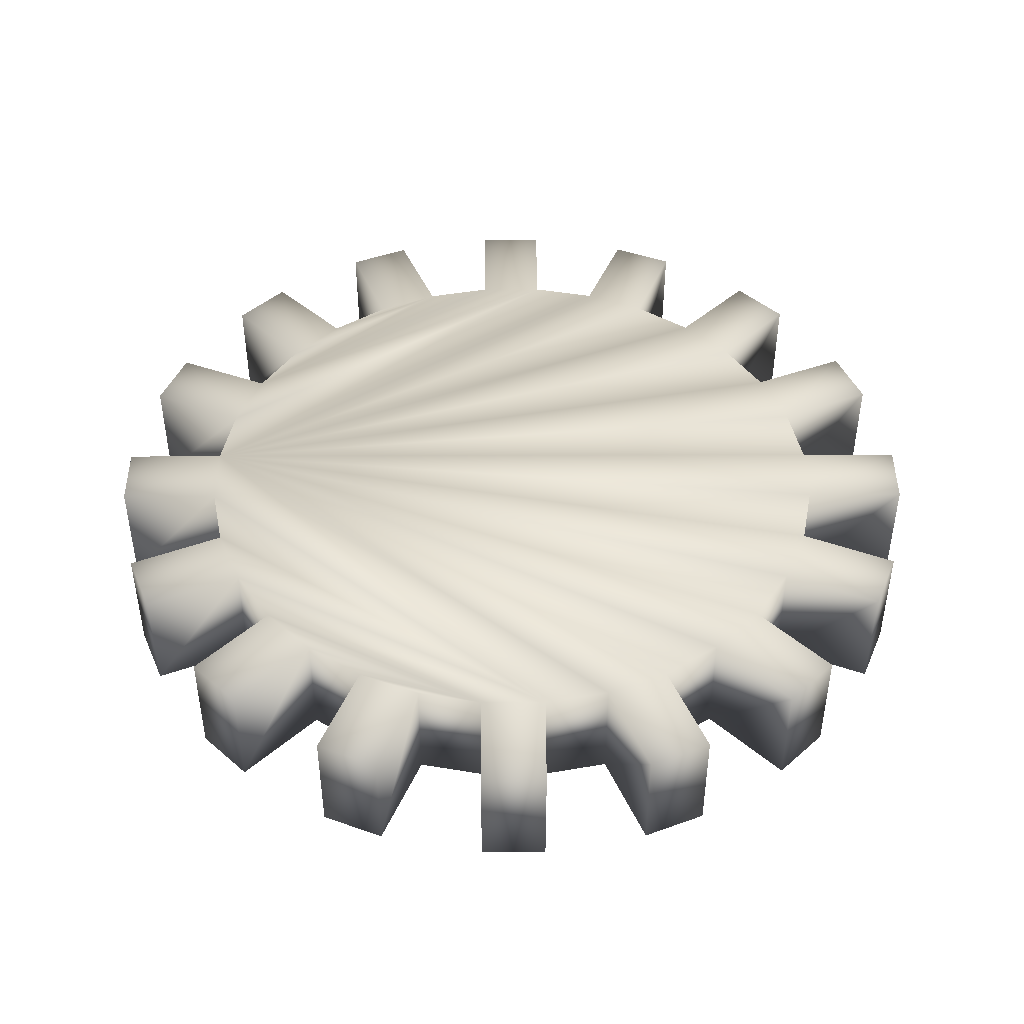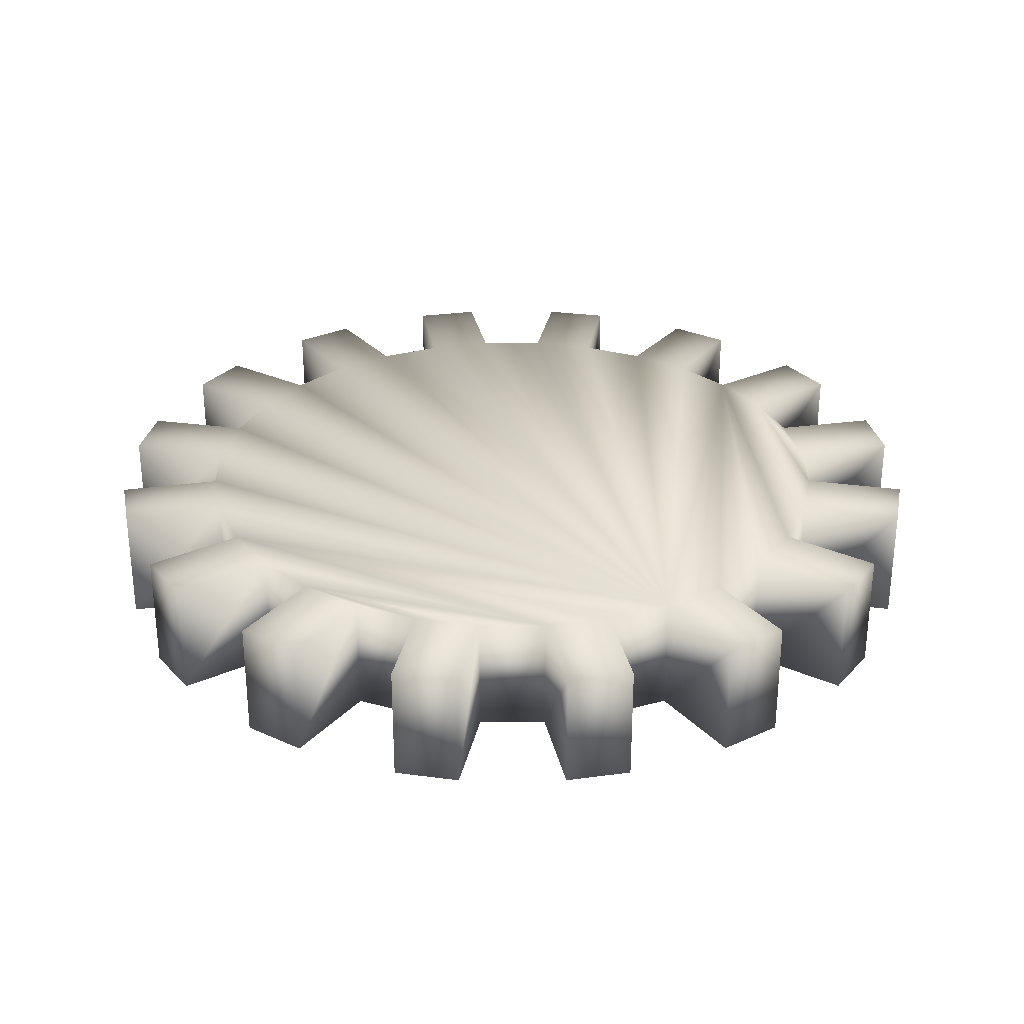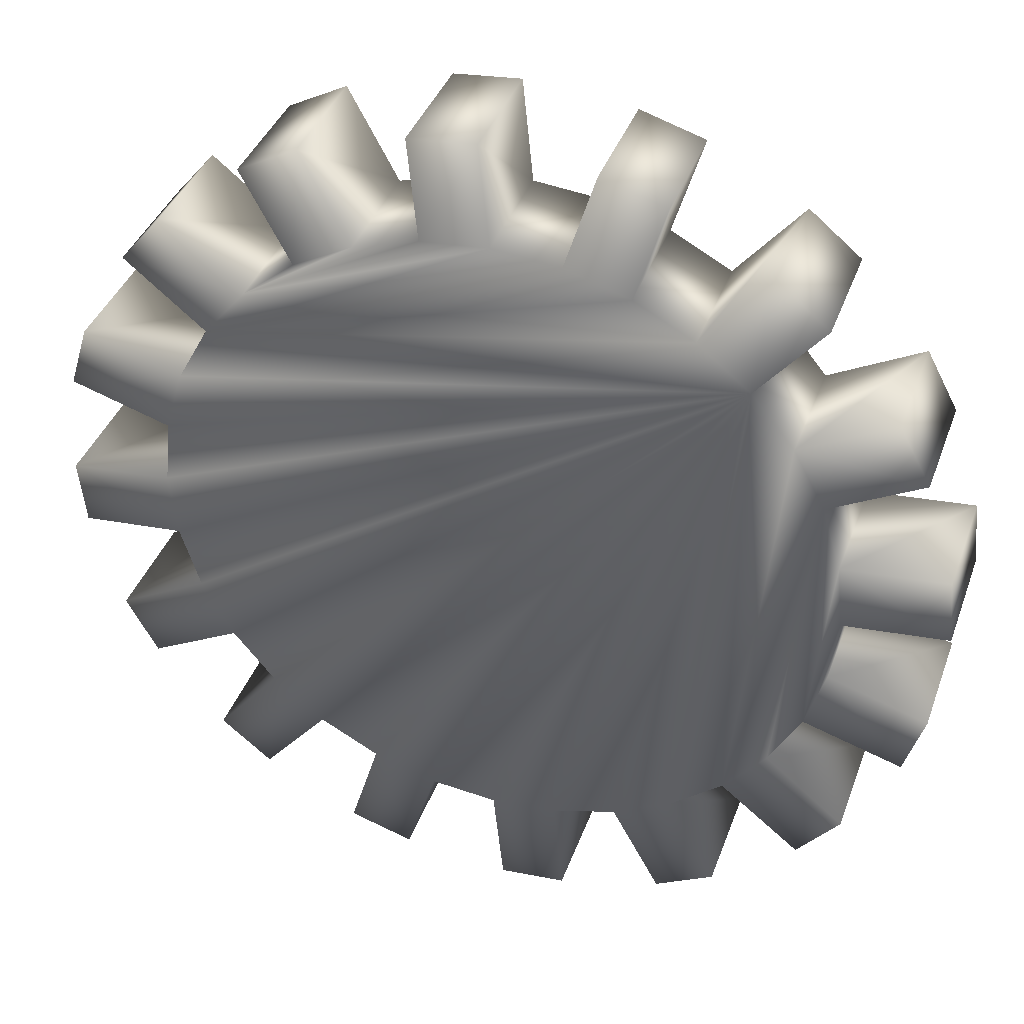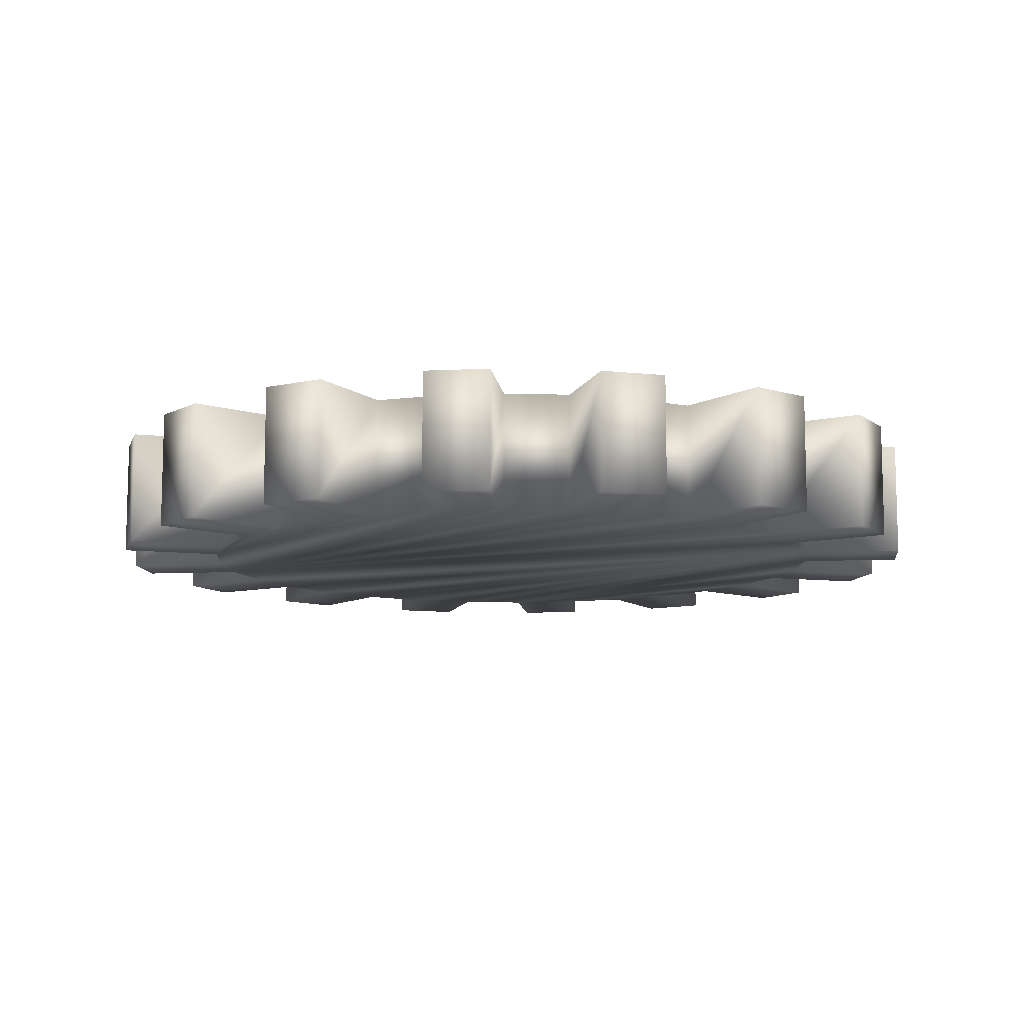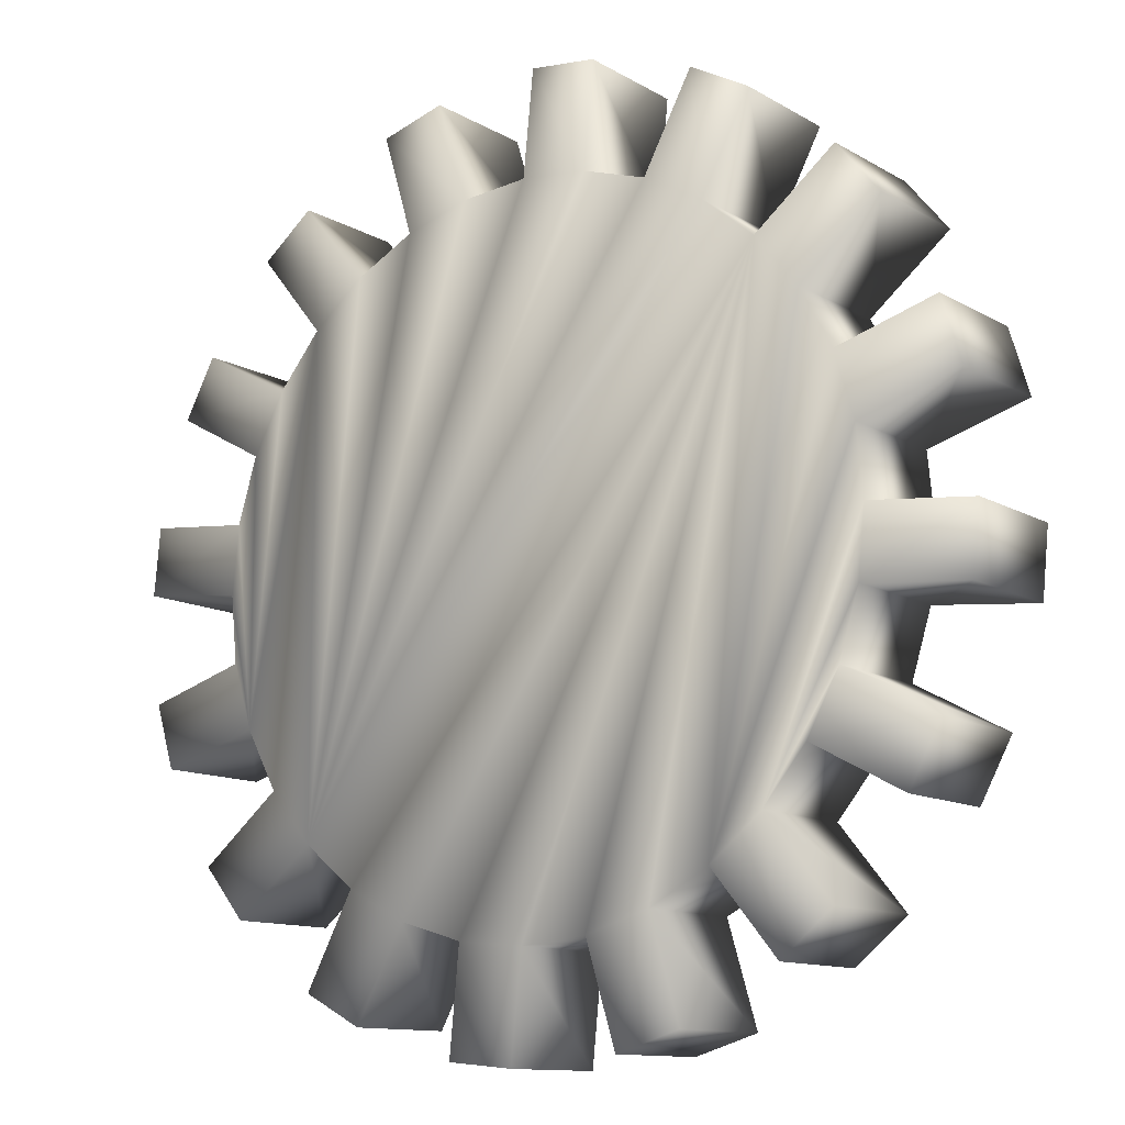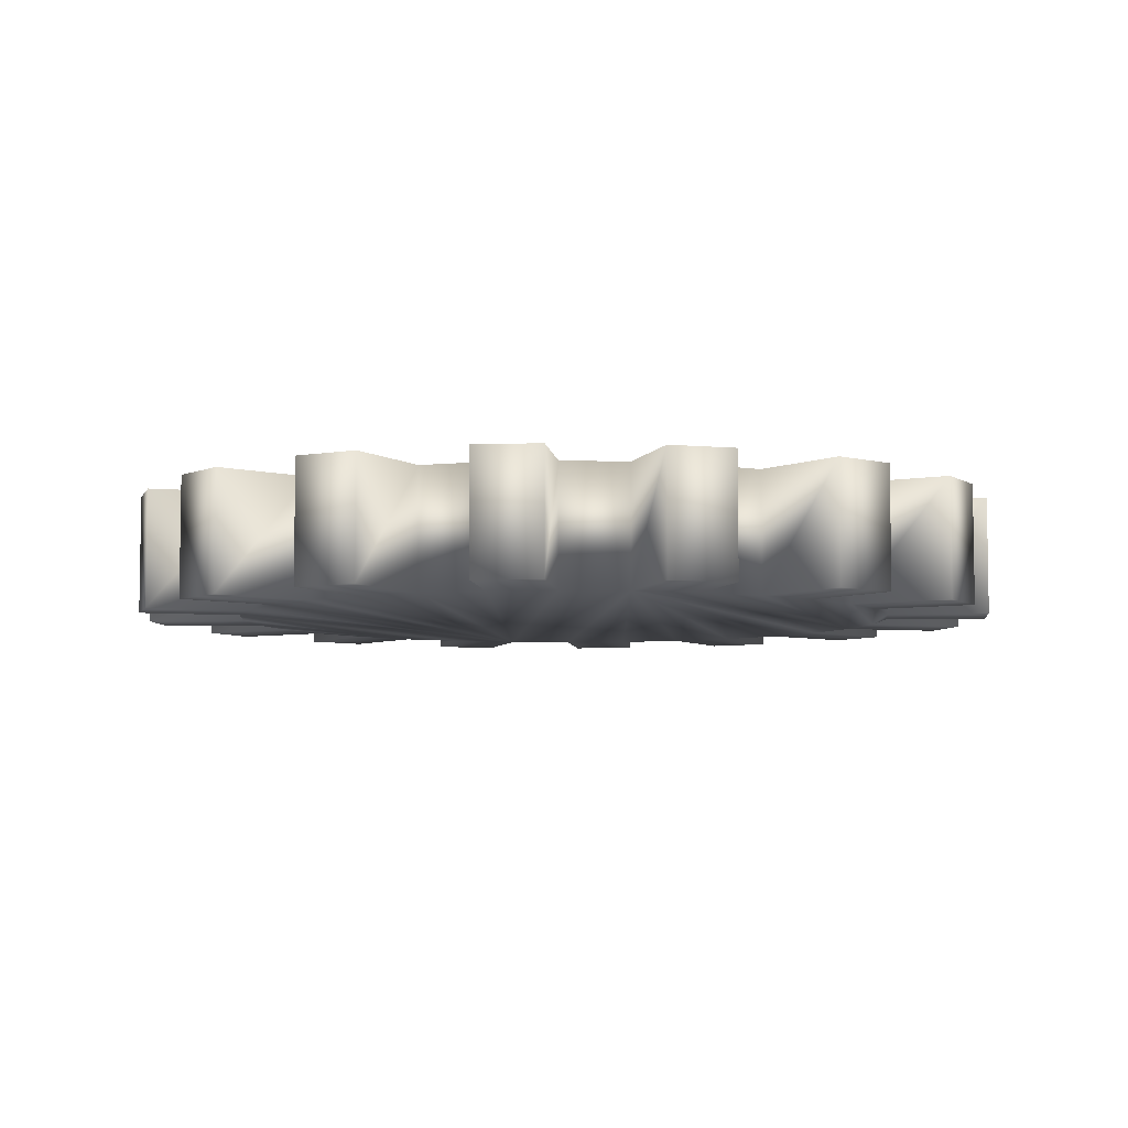
<metadata>
{"format":"obj","ext":"obj","renderer":"f3d","projection":"perspective","resolution":1024,"background":"white","views":[{"elev":44.9,"azim":-129.6,"up":"+Z"},{"elev":29.5,"azim":106.8,"up":"+Z"},{"elev":38.9,"azim":18.9,"up":"+Y"},{"elev":-10.4,"azim":147.6,"up":"+Z"},{"elev":-11.6,"azim":-144.1,"up":"+Y"},{"elev":-6.0,"azim":-145.4,"up":"+Z"}]}
</metadata>
<code>
v 0.4888 0.975 0.1529
v 0.4183 0.9681 0.1529
v 0.4287 0.8585 0.1529
v 0.3601 0.8377 0.1529
v 0.3079 0.9346 0.1529
v 0.2454 0.9012 0.1529
v 0.2969 0.8039 0.1529
v 0.2416 0.7584 0.1529
v 0.1562 0.828 0.1529
v 0.1113 0.7732 0.1529
v 0.1961 0.7031 0.1529
v 0.1623 0.6399 0.1529
v 0.05687 0.6714 0.1529
v 0.03631 0.6036 0.1529
v 0.1415 0.5713 0.1529
v 0.1345 0.5 0.1529
v 0.025 0.4888 0.1529
v 0.03194 0.4183 0.1529
v 0.1415 0.4287 0.1529
v 0.1623 0.3601 0.1529
v 0.06544 0.3079 0.1529
v 0.09883 0.2454 0.1529
v 0.1961 0.2969 0.1529
v 0.2416 0.2416 0.1529
v 0.172 0.1562 0.1529
v 0.2268 0.1113 0.1529
v 0.2969 0.1961 0.1529
v 0.3601 0.1623 0.1529
v 0.3286 0.05687 0.1529
v 0.3964 0.03631 0.1529
v 0.4287 0.1415 0.1529
v 0.5 0.1345 0.1529
v 0.5112 0.025 0.1529
v 0.5817 0.03194 0.1529
v 0.5713 0.1415 0.1529
v 0.6399 0.1623 0.1529
v 0.6921 0.06544 0.1529
v 0.7546 0.09883 0.1529
v 0.7031 0.1961 0.1529
v 0.7584 0.2416 0.1529
v 0.8438 0.172 0.1529
v 0.8887 0.2268 0.1529
v 0.8039 0.2969 0.1529
v 0.8377 0.3601 0.1529
v 0.9431 0.3286 0.1529
v 0.9637 0.3964 0.1529
v 0.8585 0.4287 0.1529
v 0.8655 0.5 0.1529
v 0.975 0.5112 0.1529
v 0.9681 0.5817 0.1529
v 0.8585 0.5713 0.1529
v 0.8377 0.6399 0.1529
v 0.9346 0.6921 0.1529
v 0.9012 0.7546 0.1529
v 0.8039 0.7031 0.1529
v 0.7584 0.7584 0.1529
v 0.828 0.8438 0.1529
v 0.7732 0.8887 0.1529
v 0.7031 0.8039 0.1529
v 0.6399 0.8377 0.1529
v 0.6714 0.9431 0.1529
v 0.6036 0.9637 0.1529
v 0.5713 0.8585 0.1529
v 0.5 0.8655 0.1529
v 0.4888 0.975 0.025
v 0.4183 0.9681 0.025
v 0.4287 0.8585 0.025
v 0.3601 0.8377 0.025
v 0.3079 0.9346 0.025
v 0.2454 0.9012 0.025
v 0.2969 0.8039 0.025
v 0.2416 0.7584 0.025
v 0.1562 0.828 0.025
v 0.1113 0.7732 0.025
v 0.1961 0.7031 0.025
v 0.1623 0.6399 0.025
v 0.05687 0.6714 0.025
v 0.03631 0.6036 0.025
v 0.1415 0.5713 0.025
v 0.1345 0.5 0.025
v 0.025 0.4888 0.025
v 0.03194 0.4183 0.025
v 0.1415 0.4287 0.025
v 0.1623 0.3601 0.025
v 0.06544 0.3079 0.025
v 0.09883 0.2454 0.025
v 0.1961 0.2969 0.025
v 0.2416 0.2416 0.025
v 0.172 0.1562 0.025
v 0.2268 0.1113 0.025
v 0.2969 0.1961 0.025
v 0.3601 0.1623 0.025
v 0.3286 0.05687 0.025
v 0.3964 0.03631 0.025
v 0.4287 0.1415 0.025
v 0.5 0.1345 0.025
v 0.5112 0.025 0.025
v 0.5817 0.03194 0.025
v 0.5713 0.1415 0.025
v 0.6399 0.1623 0.025
v 0.6921 0.06544 0.025
v 0.7546 0.09883 0.025
v 0.7031 0.1961 0.025
v 0.7584 0.2416 0.025
v 0.8438 0.172 0.025
v 0.8887 0.2268 0.025
v 0.8039 0.2969 0.025
v 0.8377 0.3601 0.025
v 0.9431 0.3286 0.025
v 0.9637 0.3964 0.025
v 0.8585 0.4287 0.025
v 0.8655 0.5 0.025
v 0.975 0.5112 0.025
v 0.9681 0.5817 0.025
v 0.8585 0.5713 0.025
v 0.8377 0.6399 0.025
v 0.9346 0.6921 0.025
v 0.9012 0.7546 0.025
v 0.8039 0.7031 0.025
v 0.7584 0.7584 0.025
v 0.828 0.8438 0.025
v 0.7732 0.8887 0.025
v 0.7031 0.8039 0.025
v 0.6399 0.8377 0.025
v 0.6714 0.9431 0.025
v 0.6036 0.9637 0.025
v 0.5713 0.8585 0.025
v 0.5 0.8655 0.025
f 128 65 1
f 1 64 128
f 127 128 64
f 64 63 127
f 126 127 63
f 63 62 126
f 125 126 62
f 62 61 125
f 124 125 61
f 61 60 124
f 123 124 60
f 60 59 123
f 122 123 59
f 59 58 122
f 121 122 58
f 58 57 121
f 120 121 57
f 57 56 120
f 119 120 56
f 56 55 119
f 118 119 55
f 55 54 118
f 117 118 54
f 54 53 117
f 116 117 53
f 53 52 116
f 115 116 52
f 52 51 115
f 114 115 51
f 51 50 114
f 113 114 50
f 50 49 113
f 112 113 49
f 49 48 112
f 111 112 48
f 48 47 111
f 110 111 47
f 47 46 110
f 109 110 46
f 46 45 109
f 108 109 45
f 45 44 108
f 107 108 44
f 44 43 107
f 106 107 43
f 43 42 106
f 105 106 42
f 42 41 105
f 104 105 41
f 41 40 104
f 103 104 40
f 40 39 103
f 102 103 39
f 39 38 102
f 101 102 38
f 38 37 101
f 100 101 37
f 37 36 100
f 99 100 36
f 36 35 99
f 98 99 35
f 35 34 98
f 97 98 34
f 34 33 97
f 96 97 33
f 33 32 96
f 95 96 32
f 32 31 95
f 94 95 31
f 31 30 94
f 93 94 30
f 30 29 93
f 92 93 29
f 29 28 92
f 91 92 28
f 28 27 91
f 90 91 27
f 27 26 90
f 89 90 26
f 26 25 89
f 88 89 25
f 25 24 88
f 87 88 24
f 24 23 87
f 86 87 23
f 23 22 86
f 85 86 22
f 22 21 85
f 84 85 21
f 21 20 84
f 83 84 20
f 20 19 83
f 82 83 19
f 19 18 82
f 81 82 18
f 18 17 81
f 80 81 17
f 17 16 80
f 79 80 16
f 16 15 79
f 78 79 15
f 15 14 78
f 77 78 14
f 14 13 77
f 76 77 13
f 13 12 76
f 75 76 12
f 12 11 75
f 74 75 11
f 11 10 74
f 73 74 10
f 10 9 73
f 72 73 9
f 9 8 72
f 71 72 8
f 8 7 71
f 70 71 7
f 7 6 70
f 69 70 6
f 6 5 69
f 68 69 5
f 5 4 68
f 67 68 4
f 4 3 67
f 66 67 3
f 3 2 66
f 65 66 2
f 2 1 65
f 50 51 49
f 13 14 12
f 29 30 28
f 34 35 33
f 18 19 17
f 46 47 45
f 2 3 1
f 25 26 24
f 41 42 40
f 57 58 56
f 6 7 5
f 22 23 21
f 62 63 61
f 9 10 8
f 38 39 37
f 54 55 53
f 45 47 44
f 1 3 64
f 49 51 48
f 33 35 32
f 17 19 16
f 61 63 60
f 14 15 12
f 30 31 28
f 5 7 4
f 21 23 20
f 37 39 36
f 53 55 52
f 10 11 8
f 26 27 24
f 42 43 40
f 58 59 56
f 47 48 44
f 48 51 44
f 51 52 44
f 44 52 43
f 43 52 40
f 52 55 40
f 55 56 40
f 40 56 39
f 39 56 36
f 36 56 35
f 35 56 32
f 32 56 31
f 31 56 28
f 28 56 27
f 27 56 24
f 24 56 23
f 23 56 20
f 20 56 19
f 19 56 16
f 16 56 15
f 15 56 12
f 12 56 11
f 56 59 11
f 59 60 11
f 60 63 11
f 63 64 11
f 11 64 8
f 64 3 8
f 3 4 8
f 7 8 4
f 114 113 115
f 93 92 94
f 77 76 78
f 98 97 99
f 82 81 83
f 110 109 111
f 66 65 67
f 121 120 122
f 105 104 106
f 89 88 90
f 86 85 87
f 70 69 71
f 126 125 127
f 73 72 74
f 118 117 119
f 102 101 103
f 109 108 111
f 65 128 67
f 113 112 115
f 97 96 99
f 81 80 83
f 125 124 127
f 94 92 95
f 78 76 79
f 117 116 119
f 101 100 103
f 85 84 87
f 69 68 71
f 122 120 123
f 106 104 107
f 90 88 91
f 74 72 75
f 111 108 112
f 112 108 115
f 115 108 116
f 116 108 119
f 119 108 120
f 108 107 120
f 107 104 120
f 120 104 123
f 123 104 124
f 124 104 127
f 127 104 128
f 128 104 67
f 67 104 68
f 68 104 71
f 71 104 72
f 104 103 72
f 103 100 72
f 100 99 72
f 99 96 72
f 96 95 72
f 95 92 72
f 92 91 72
f 72 91 75
f 75 91 76
f 76 91 79
f 79 91 80
f 91 88 80
f 80 88 83
f 87 84 88
f 84 83 88

</code>
